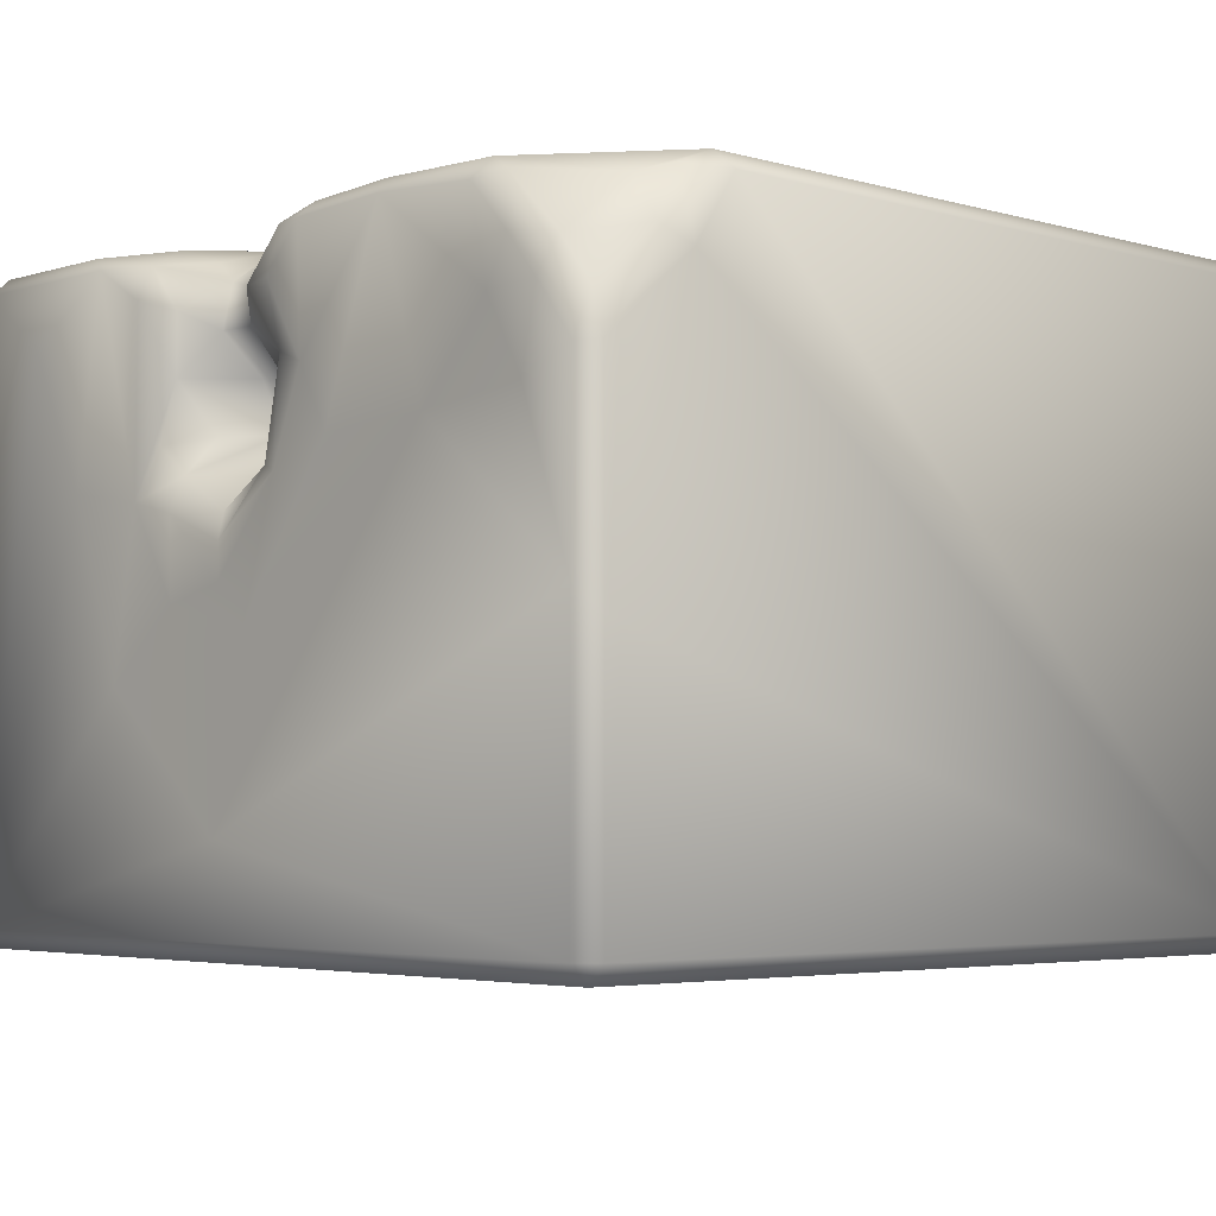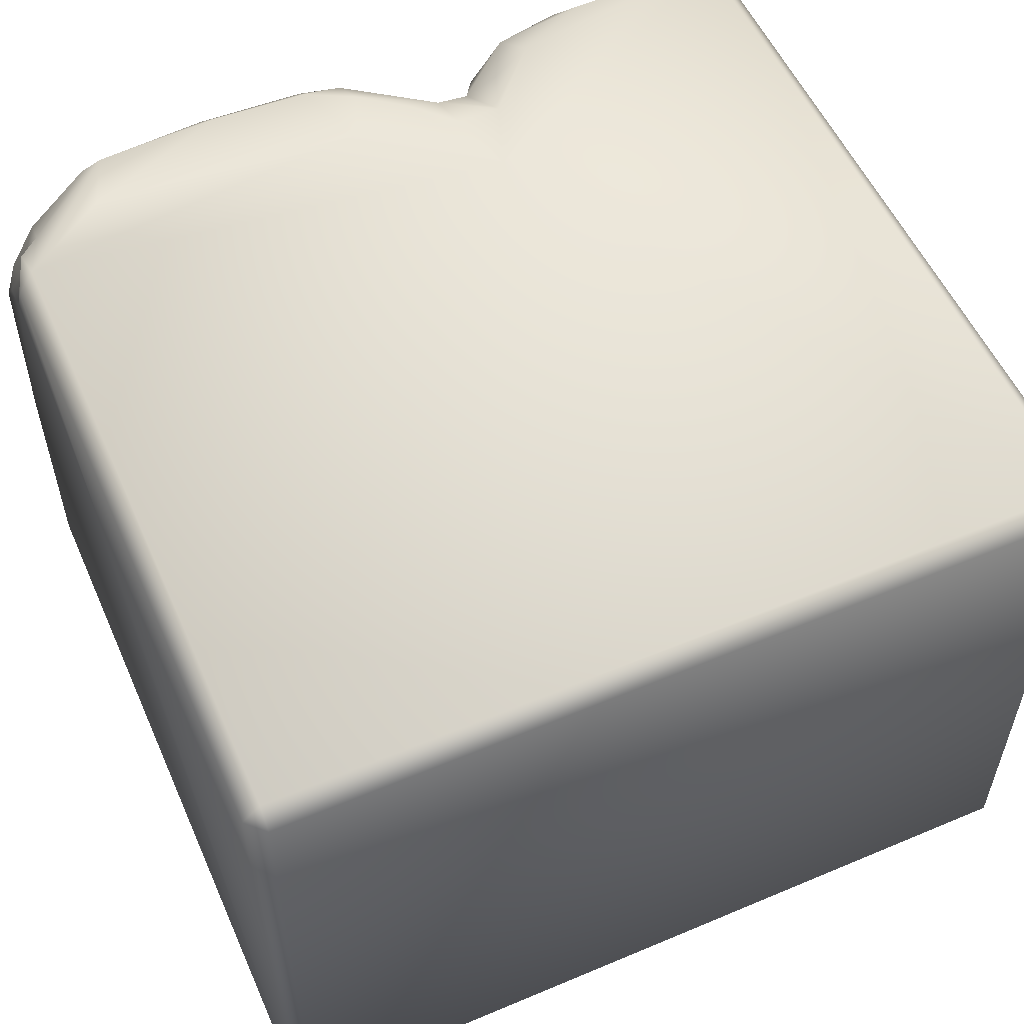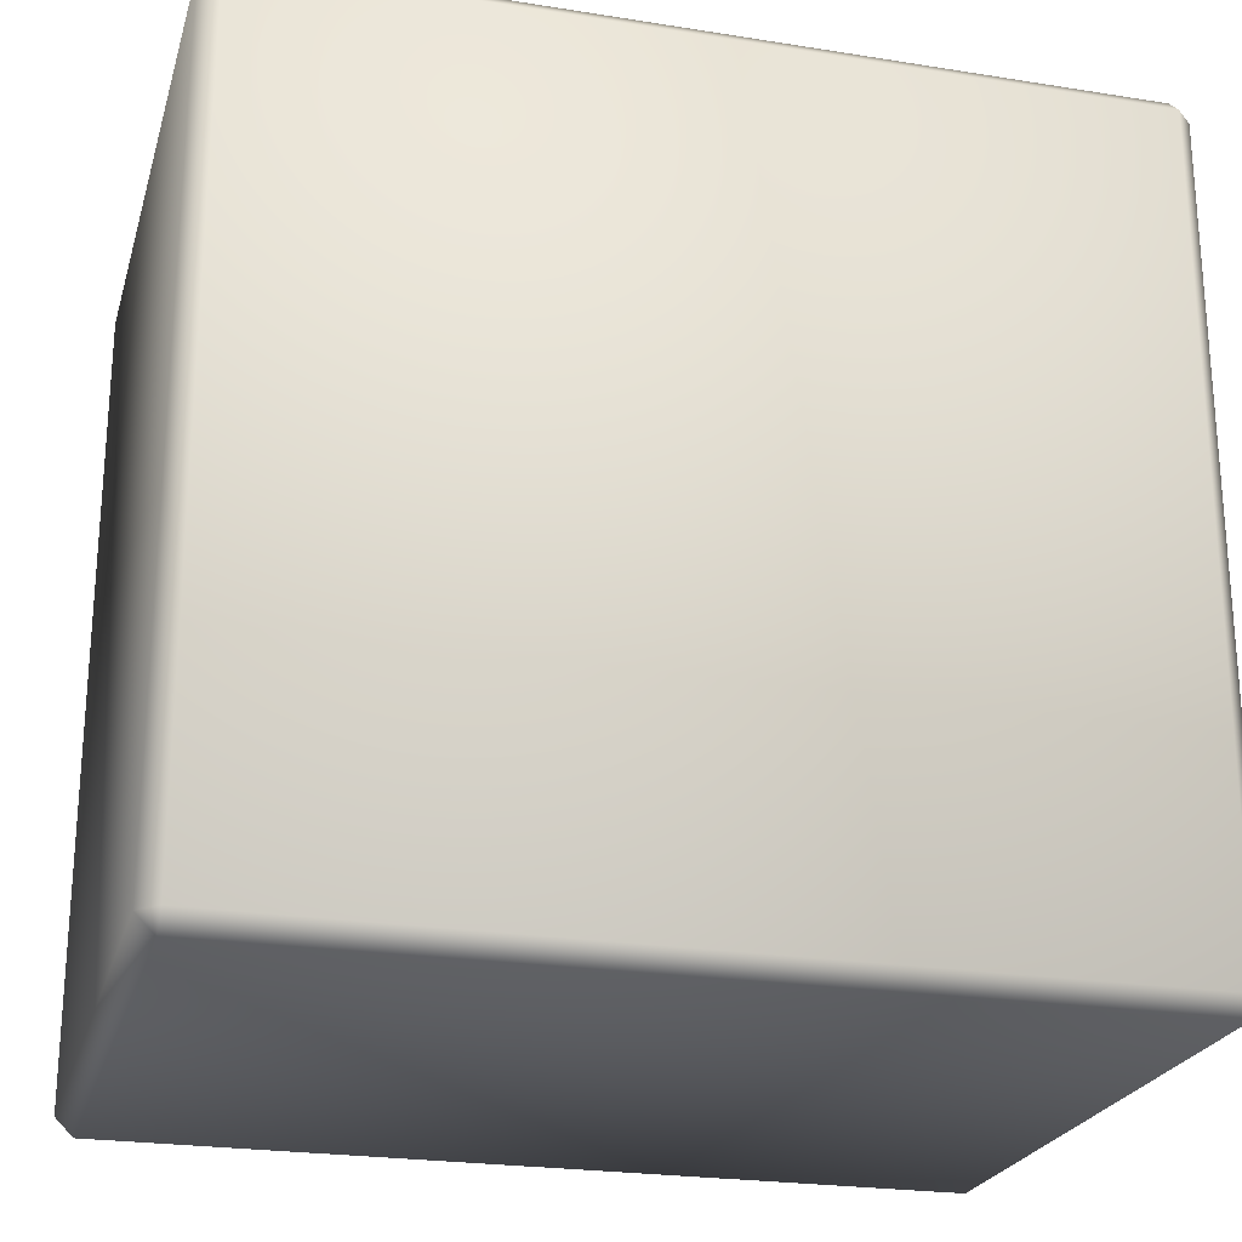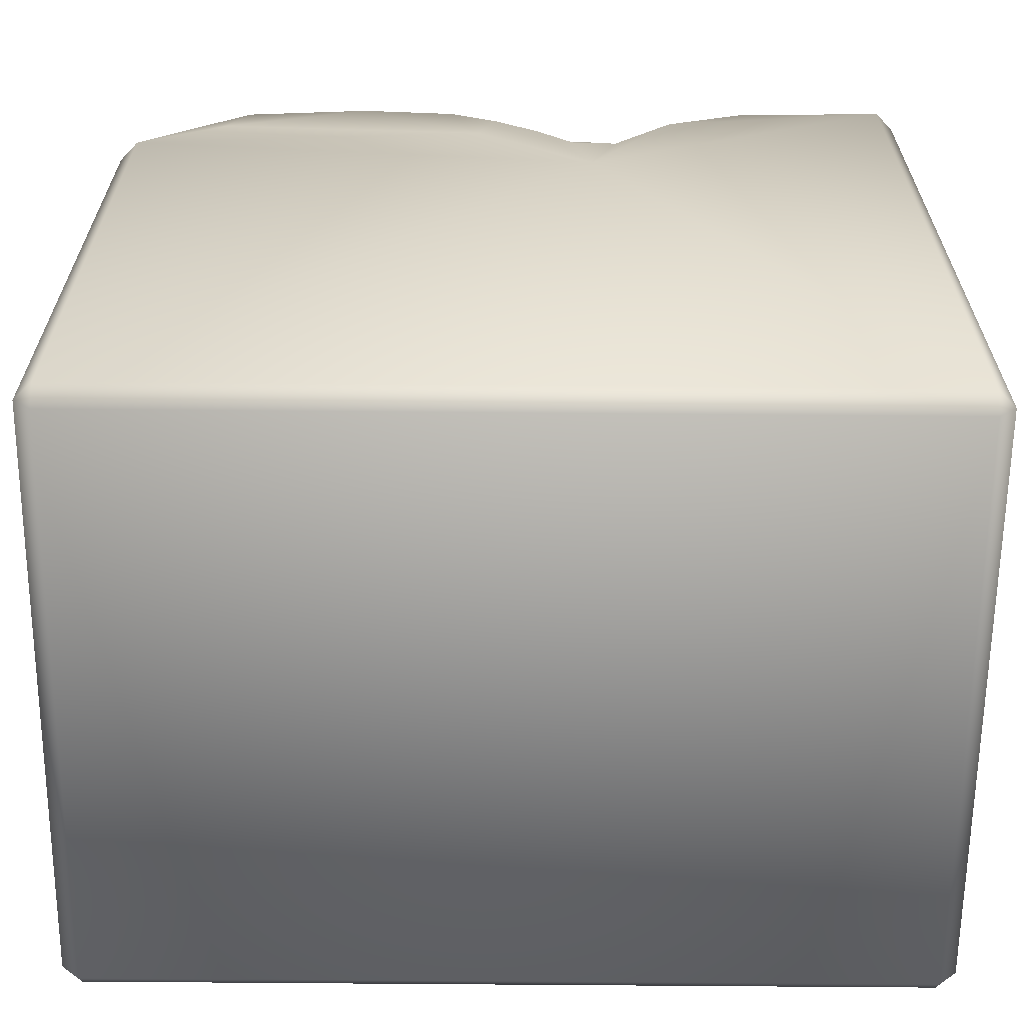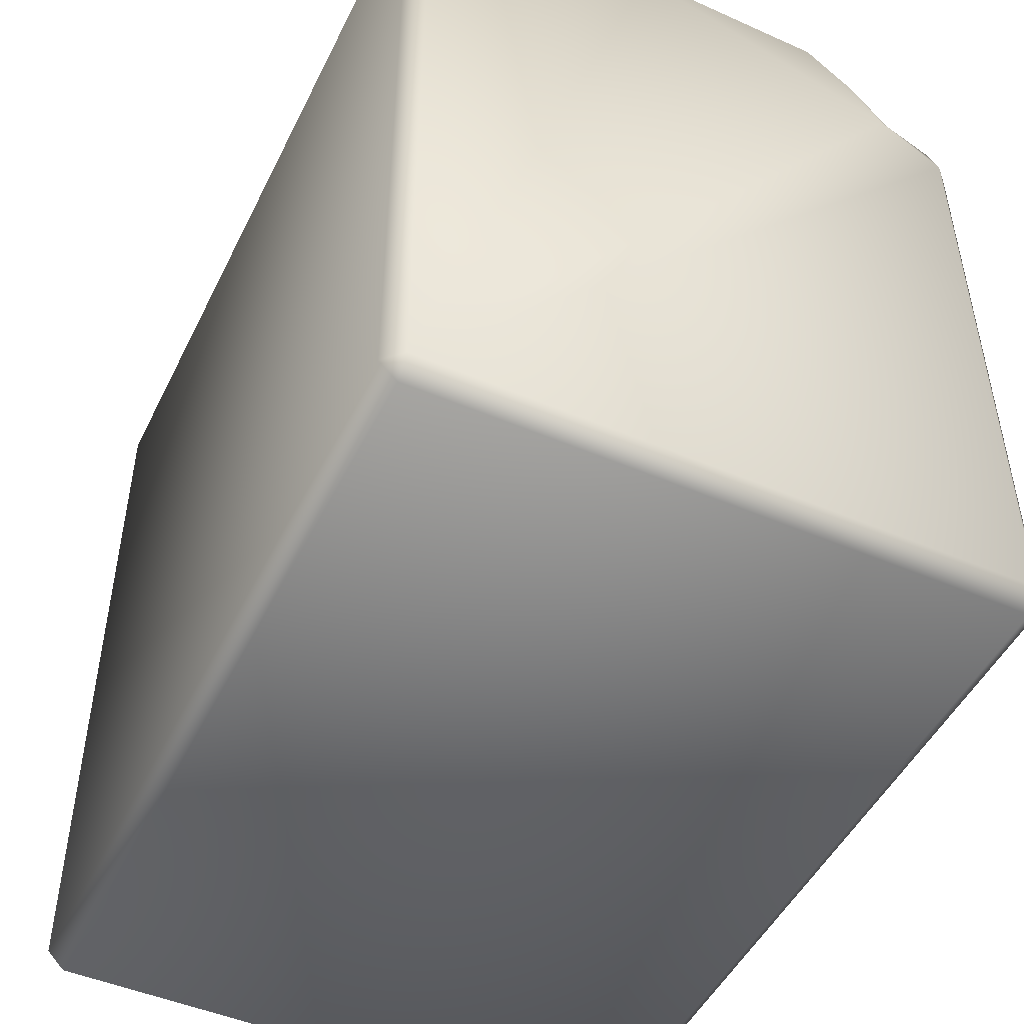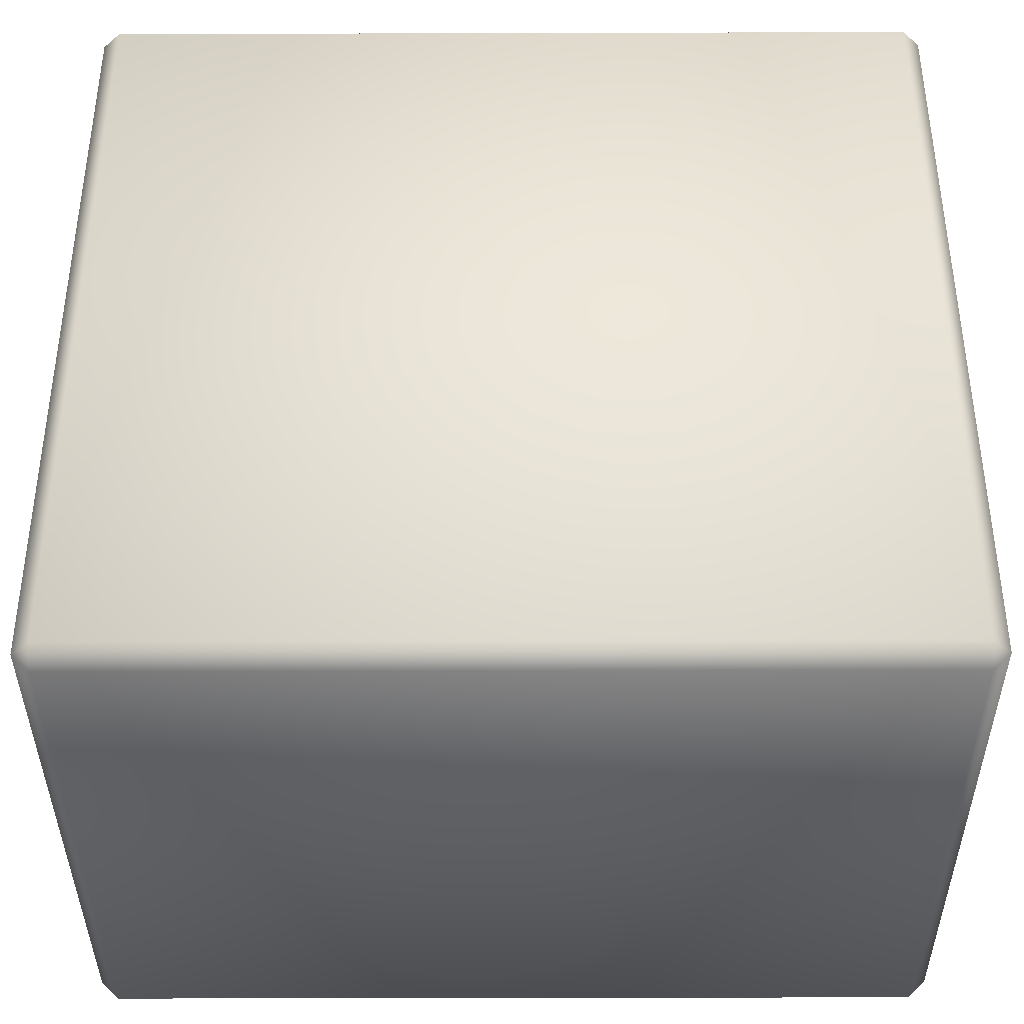
<metadata>
{"format":"obj","ext":"obj","renderer":"f3d","projection":"perspective","resolution":1024,"background":"white","views":[{"elev":-4.3,"azim":-132.2,"up":"+Z"},{"elev":55.3,"azim":-23.9,"up":"+Z"},{"elev":-23.6,"azim":165.0,"up":"+Y"},{"elev":-63.7,"azim":-0.5,"up":"+Y"},{"elev":-48.6,"azim":-115.5,"up":"+Y"},{"elev":-38.6,"azim":-179.8,"up":"+Y"}]}
</metadata>
<code>
o Liquid_Domain
v -8.134 -8.756 6.217
v -8.487 -8.756 5.864
v -8.134 -9.109 5.864
v 8.134 -8.756 6.217
v 8.487 -8.756 5.864
v 8.134 -9.109 5.864
v -8.487 -8.756 -5.864
v 8.487 -8.756 -5.864
v 8.134 -9.109 -5.864
v -8.134 -9.109 -5.864
v -8.134 -8.756 -6.217
v 8.134 -8.756 -6.217
v 8.134 6.756 -6.217
v 8.487 6.756 5.864
v -8.127 4.248 6.212
v 8.487 6.756 -5.864
v -8.476 4.102 5.864
v -8.487 6.756 -5.864
v -8.134 6.756 -6.217
v 1.637 3.145 6.217
v 2.189 4.64 6.151
v -8.477 4.94 4.579
v -0.8143 5.102 6.217
v 1.285 4.63 6.166
v -6.347 5.509 6.199
v 0.4946 5.466 6.157
v 3.437 6.037 6.16
v 8.136 6.762 6.214
v -8.163 5.003 5.893
v -7.711 5.505 5.752
v -1.406 6.69 6.153
v -0.425 6.167 6.158
v 1.185 5.54 5.906
v 2.625 5.782 5.87
v -8.202 5.44 4.925
v -8.421 5.931 3.988
v 0.9585 5.201 2.665
v 1.494 5.183 2.761
v -8.484 6.757 -0.9358
v -3.361 6.738 6.195
v 1.999 5.929 5.408
v 1.222 5.183 3.573
v 1.712 5.49 3.737
v -8.428 6.726 2.997
v 1.333 5.801 1.976
v -5.928 6.686 6.1
v -7.581 6.818 4.663
v 1.316 6.023 4.544
v 1.953 6.164 4.527
v 2.584 6.681 3.717
v 2.134 6.112 2.711
v -0.01094 6.652 1.977
v 2.176 6.745 2.002
v 0.9664 6.784 1.276
v -6.321 6.772 5.844
v 3.181 6.805 5.749
v 1.322 6.016 5.22
v -8.163 6.717 3.835
v -0.02882 6.364 3.563
v 0.3833 6.72 1.483
v -0.5642 6.794 5.907
v 5.047 6.748 6.161
v 0.3924 6.771 5.003
v 2.452 6.775 4.868
v -0.6232 6.806 3.78
v 2.811 6.856 2.555
v -5.737 6.993 5.725
v -3.59 7.085 5.868
v -1.382 7.035 5.842
v 4.504 7.03 5.831
v 8.133 7.11 5.869
v -0.596 7.057 4.968
v -6.679 7.069 4.794
v -1.498 7.038 3.485
v 3.239 7.065 5.103
v 6.521 7.09 4.631
v -7.322 7.059 4.017
v -6.158 7.027 3.984
v -2.122 6.986 2.271
v -4.707 7.091 2.333
v -8.109 7.037 2.983
v -6.999 7.052 2.552
v 3.279 7.049 1.593
v 5.104 7.075 1.885
v -0.8538 7.088 1.762
v 2.177 7.062 1.323
v 0.7367 7.108 -4.179
v 0.7809 7.02 0.7535
v 8.134 7.109 -5.864
v 0.6896 7.087 0.06119
v 0.02963 7.035 -0.7185
v -8.133 7.102 -0.4758
v 2.12 7.048 -0.2425
v 3.755 7.107 -1.539
v -8.134 7.109 -5.864
f 3 1 2
f 1 3 4
f 3 6 4
f 4 6 5
f 7 3 2
f 8 5 6
f 9 6 3
f 9 3 10
f 9 8 6
f 10 3 7
f 10 7 11
f 12 10 11
f 9 10 12
f 8 9 12
f 13 8 12
f 14 4 5
f 4 20 1
f 5 8 16
f 1 15 2
f 1 20 15
f 2 15 17
f 2 17 7
f 11 7 19
f 28 4 14
f 7 18 19
f 11 19 12
f 17 22 7
f 20 23 15
f 20 21 24
f 20 26 23
f 20 27 21
f 4 28 20
f 17 15 29
f 15 23 25
f 20 24 26
f 20 28 27
f 17 29 22
f 16 8 13
f 30 29 15
f 23 40 25
f 23 31 40
f 24 33 26
f 21 33 24
f 29 35 22
f 42 38 37
f 44 39 22
f 22 39 7
f 23 26 32
f 21 27 34
f 21 41 33
f 41 21 34
f 29 30 35
f 35 36 22
f 38 42 43
f 45 37 38
f 7 39 18
f 25 46 15
f 15 46 30
f 23 32 31
f 26 33 32
f 28 62 27
f 57 33 41
f 30 47 35
f 42 59 48
f 43 42 48
f 43 48 49
f 43 49 50
f 36 44 22
f 37 59 42
f 50 51 38
f 43 50 38
f 38 53 45
f 51 53 38
f 54 52 37
f 45 54 37
f 55 30 46
f 40 46 25
f 56 34 27
f 34 56 41
f 48 63 57
f 41 49 57
f 49 48 57
f 35 58 36
f 35 47 58
f 59 37 52
f 60 52 54
f 32 61 31
f 32 33 61
f 27 62 56
f 33 63 61
f 33 57 63
f 55 47 30
f 56 64 41
f 41 64 49
f 63 48 65
f 48 59 65
f 49 64 50
f 36 58 44
f 52 65 59
f 66 51 50
f 51 66 53
f 53 54 45
f 5 16 14
f 12 19 13
f 55 46 67
f 67 46 68
f 46 40 68
f 40 31 68
f 68 31 69
f 31 61 69
f 56 62 70
f 62 28 71
f 70 62 71
f 28 14 71
f 61 72 69
f 61 63 72
f 70 75 56
f 67 73 55
f 69 74 68
f 72 74 69
f 75 64 56
f 76 70 71
f 47 55 73
f 68 78 67
f 73 77 47
f 78 73 67
f 74 79 68
f 63 65 72
f 47 81 58
f 77 81 47
f 78 77 73
f 68 80 78
f 72 65 74
f 75 50 64
f 58 81 44
f 78 82 77
f 75 83 50
f 71 89 76
f 71 14 89
f 77 82 81
f 80 82 78
f 79 80 68
f 65 85 74
f 65 52 85
f 83 66 50
f 70 83 75
f 84 83 70
f 76 84 70
f 89 84 76
f 74 85 79
f 53 86 54
f 66 83 53
f 83 86 53
f 92 82 80
f 87 92 80
f 60 88 52
f 52 88 85
f 92 81 82
f 54 88 60
f 86 88 54
f 88 90 85
f 91 80 79
f 85 91 79
f 90 91 85
f 86 90 88
f 83 93 86
f 84 94 83
f 89 94 84
f 81 92 44
f 86 93 90
f 14 16 89
f 44 92 39
f 91 87 80
f 83 94 93
f 93 91 90
f 87 95 92
f 93 94 91
f 92 95 39
f 91 94 87
f 89 87 94
f 39 95 18
f 89 95 87
f 18 95 19
f 13 19 95
f 89 13 95
f 16 13 89

</code>
